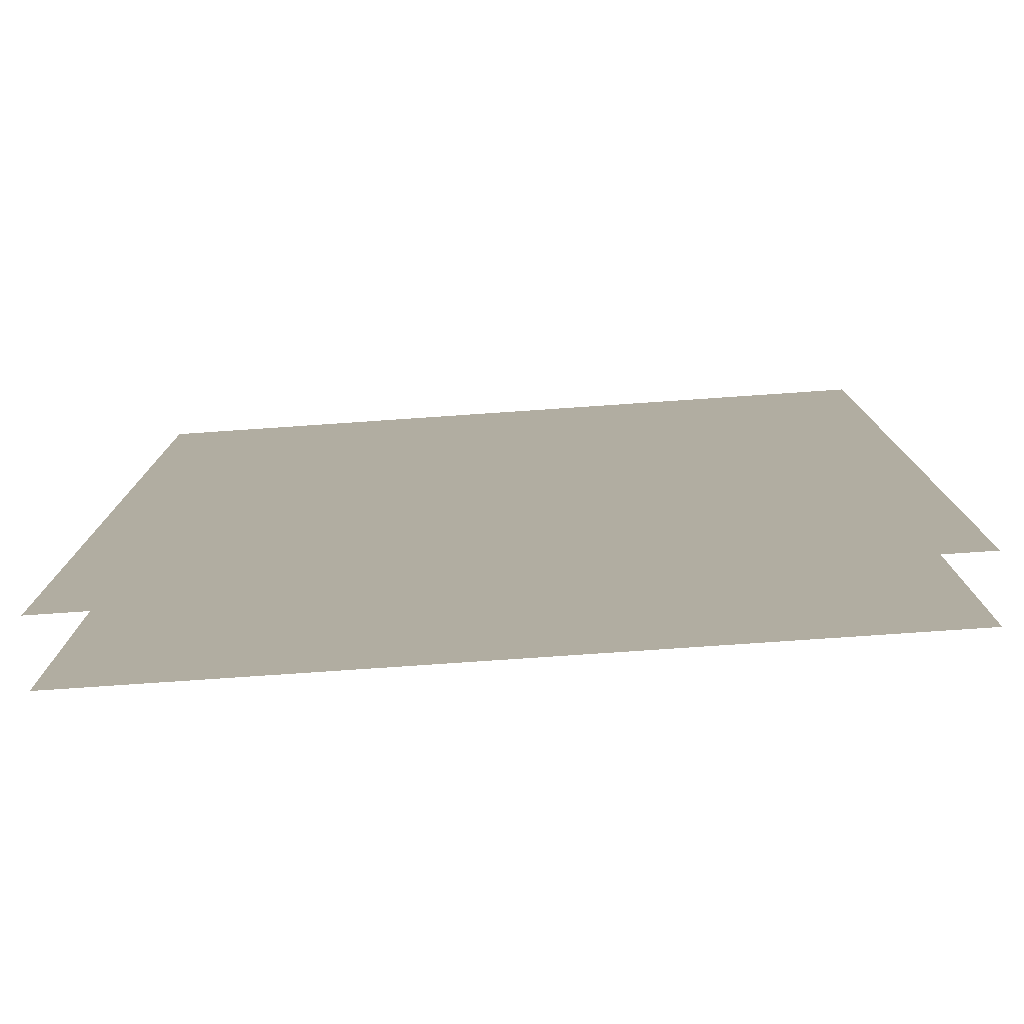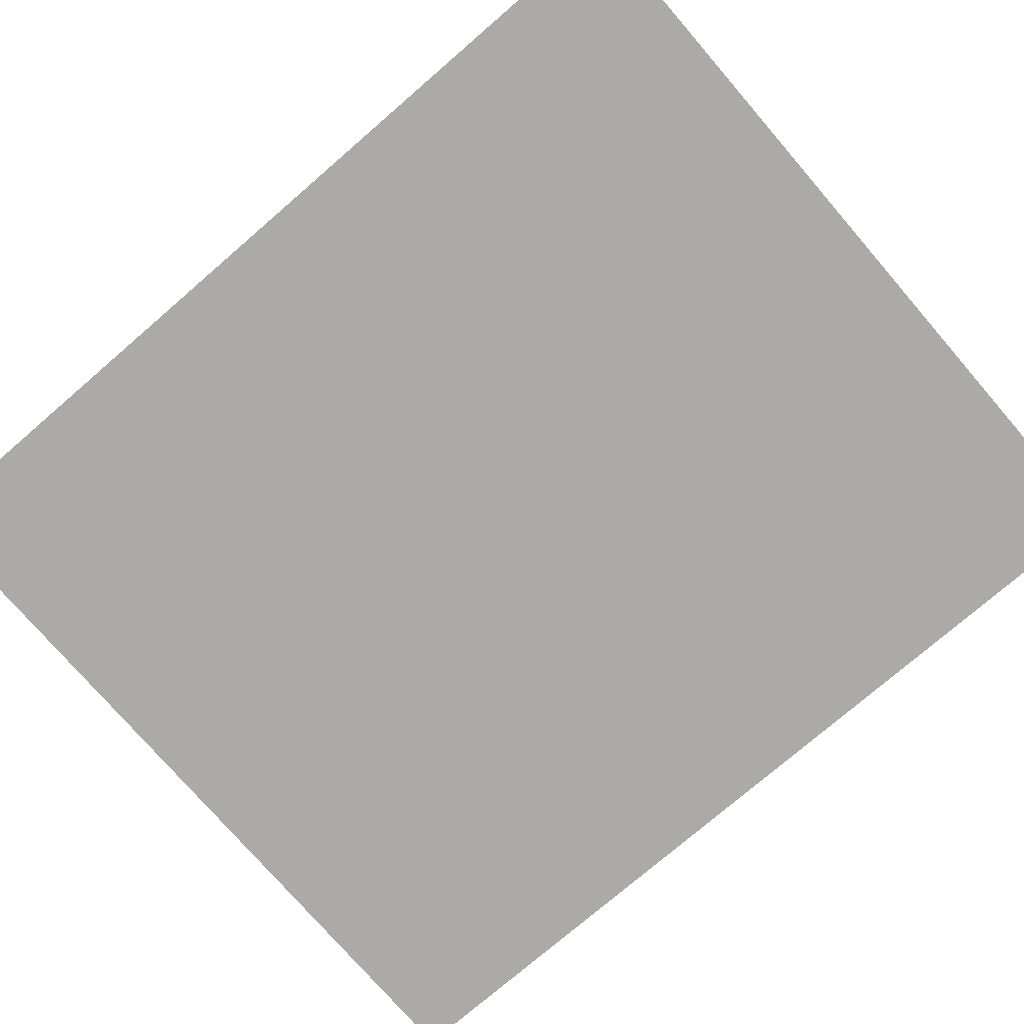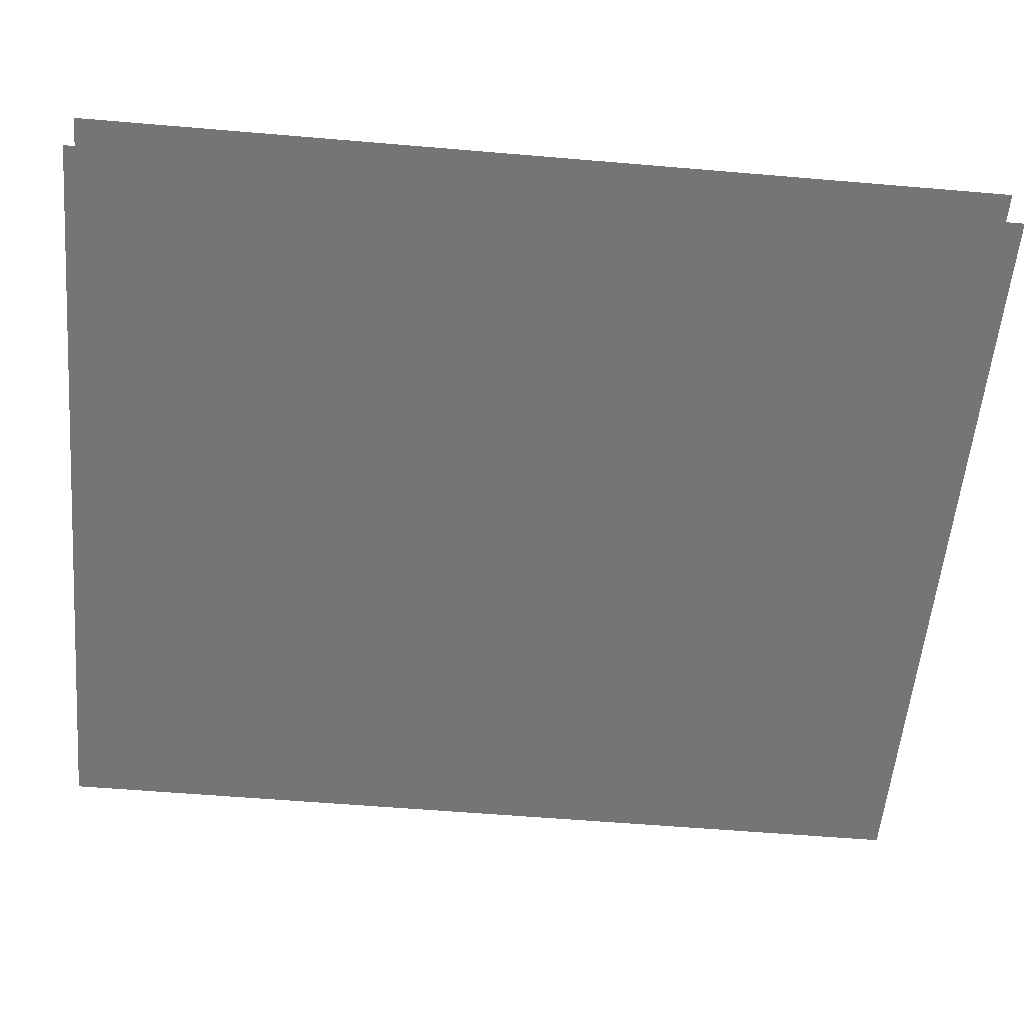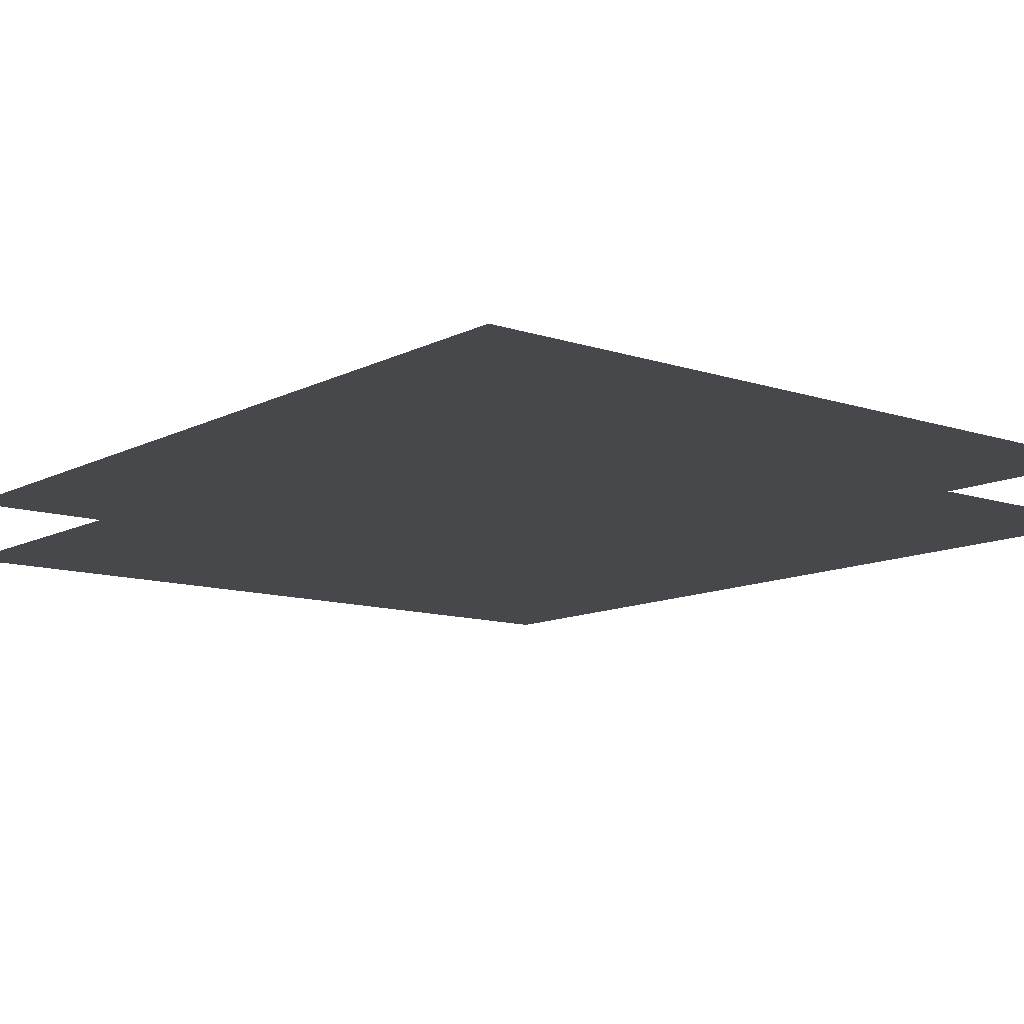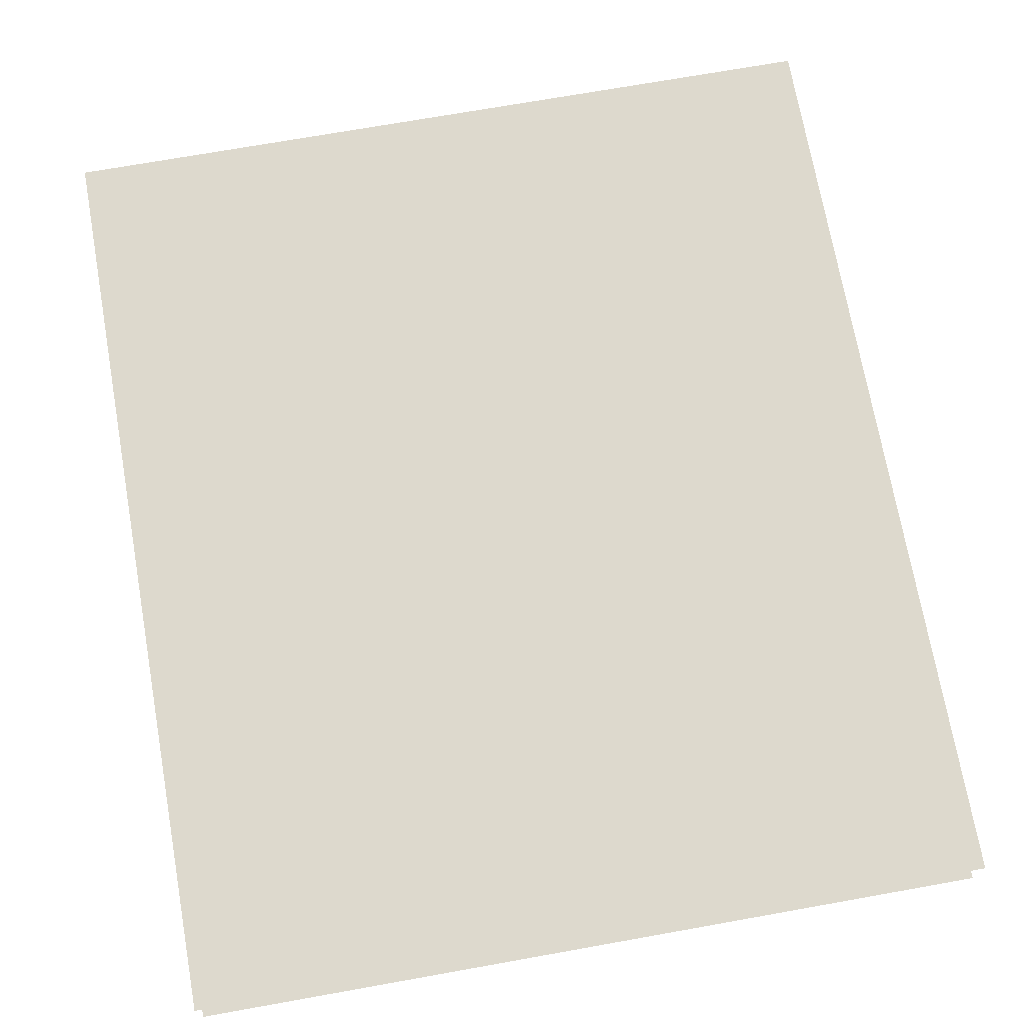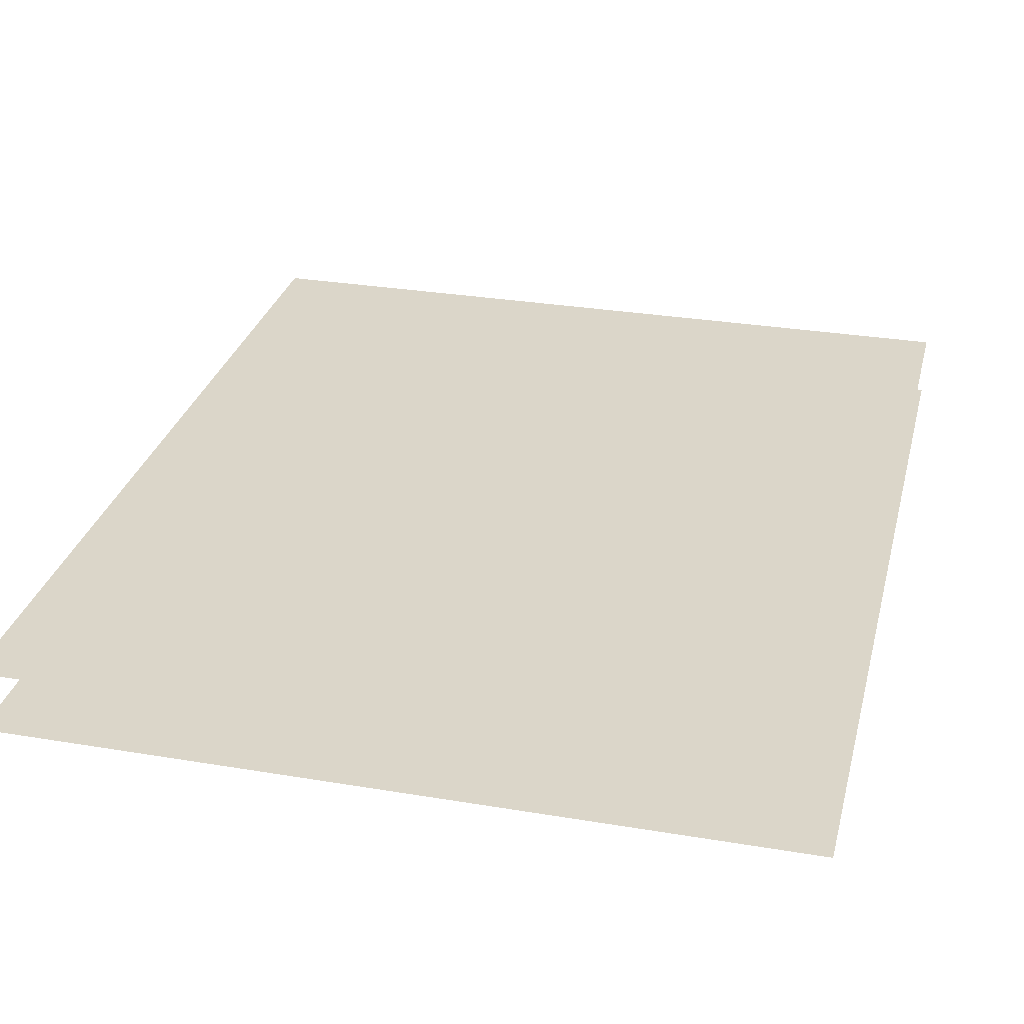
<metadata>
{"format":"obj","ext":"obj","renderer":"f3d","projection":"perspective","resolution":1024,"background":"white","views":[{"elev":-78.9,"azim":3.9,"up":"+Y"},{"elev":-76.0,"azim":130.8,"up":"+Z"},{"elev":-56.4,"azim":-95.1,"up":"+Z"},{"elev":-11.3,"azim":141.0,"up":"+Z"},{"elev":71.9,"azim":169.9,"up":"+Z"},{"elev":29.8,"azim":13.8,"up":"+Z"}]}
</metadata>
<code>
v 250 290 20
v 250 -0 20
v 0 290 20
v 0 0 20
v 250 290 5.6e-05
v 250 -0 5.6e-05
v 0 290 5e-05
v 0 0 5e-05
f 1 3 4 2
f 5 6 8 7

</code>
